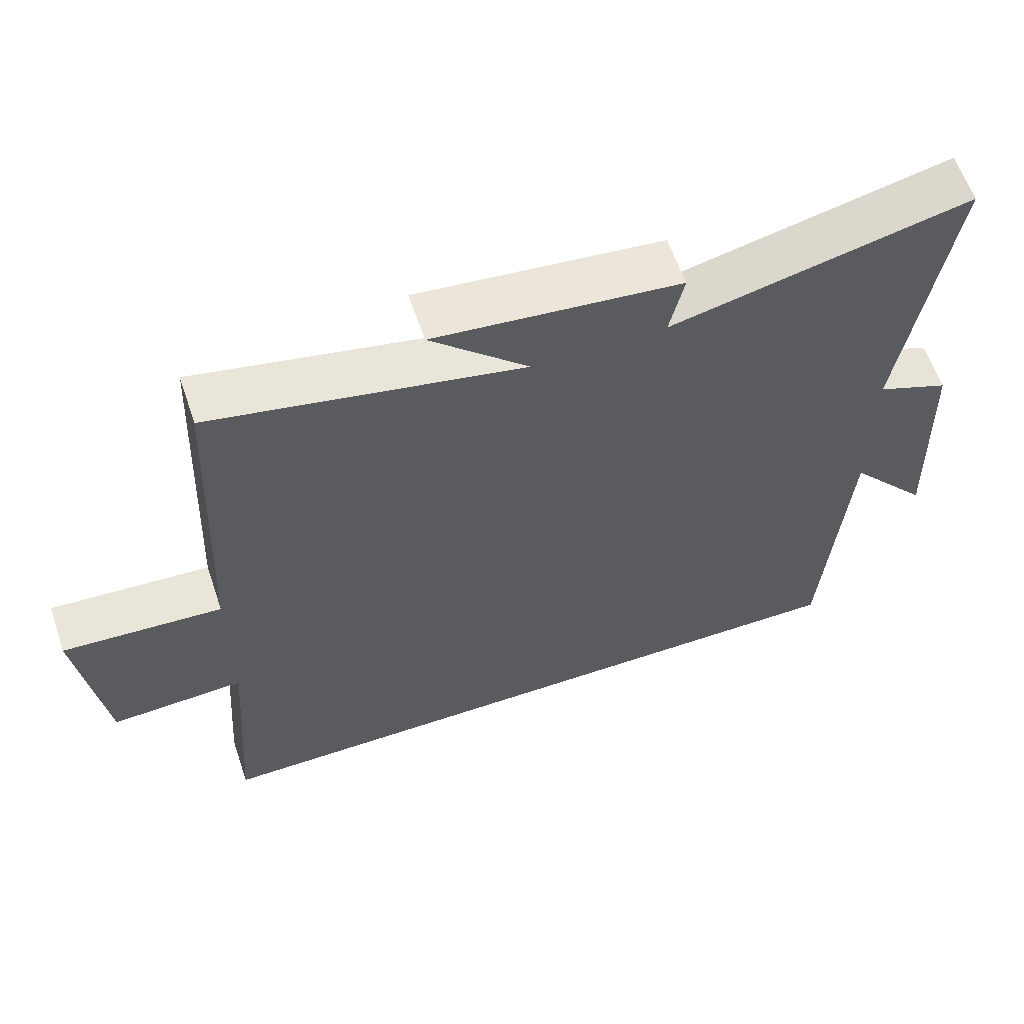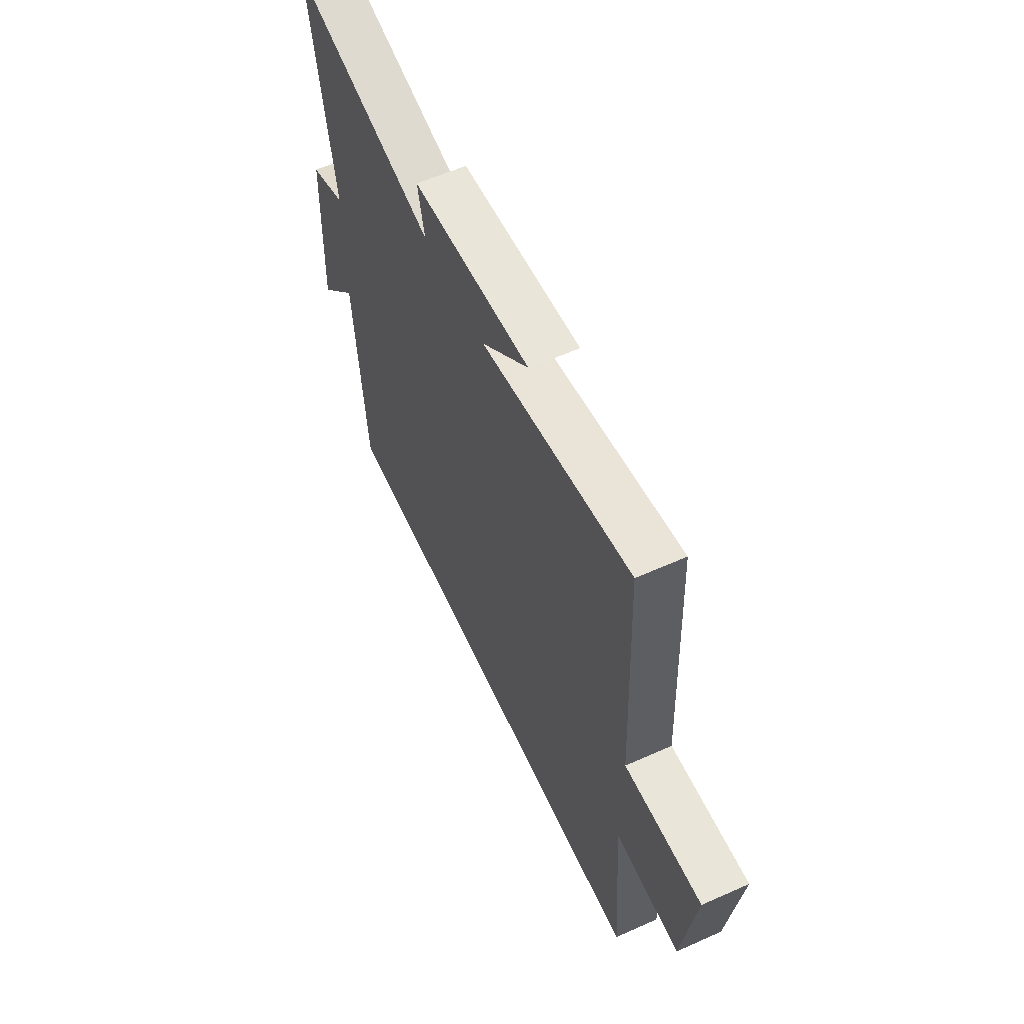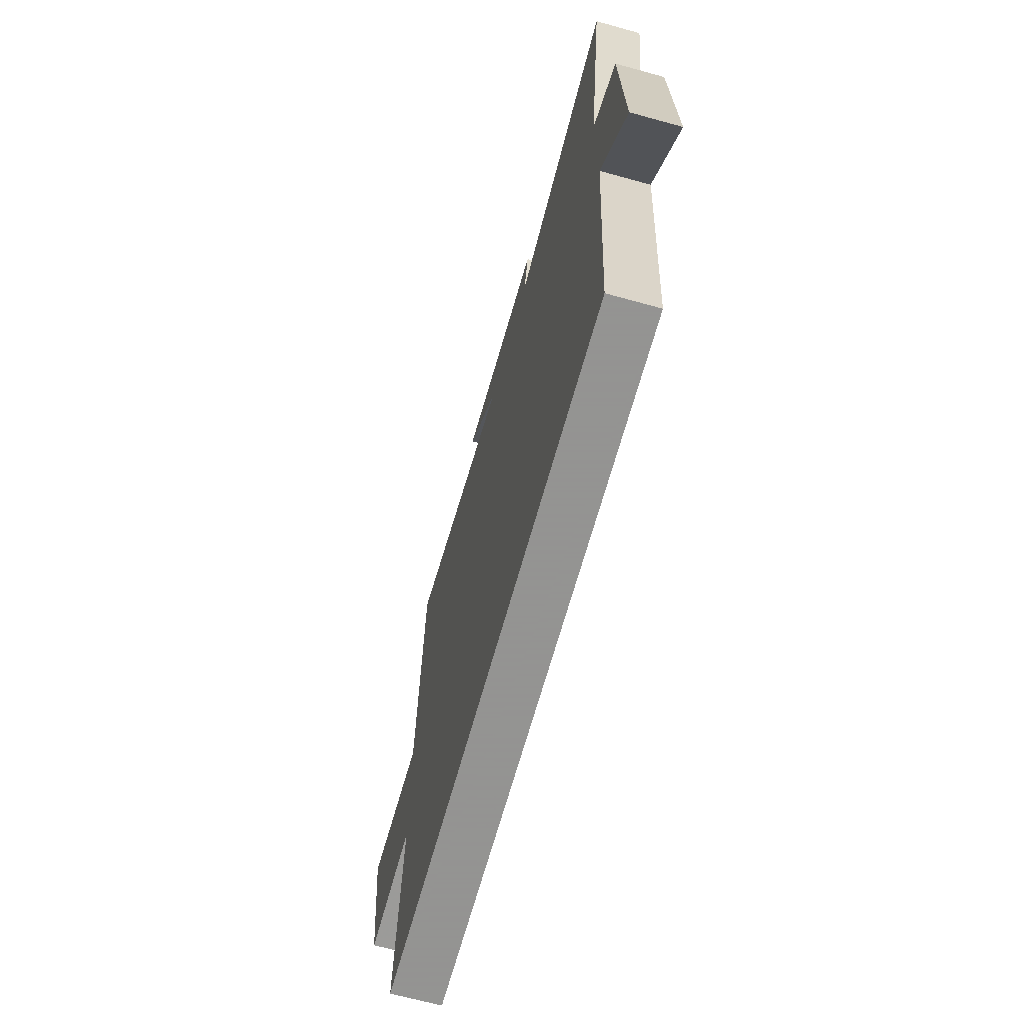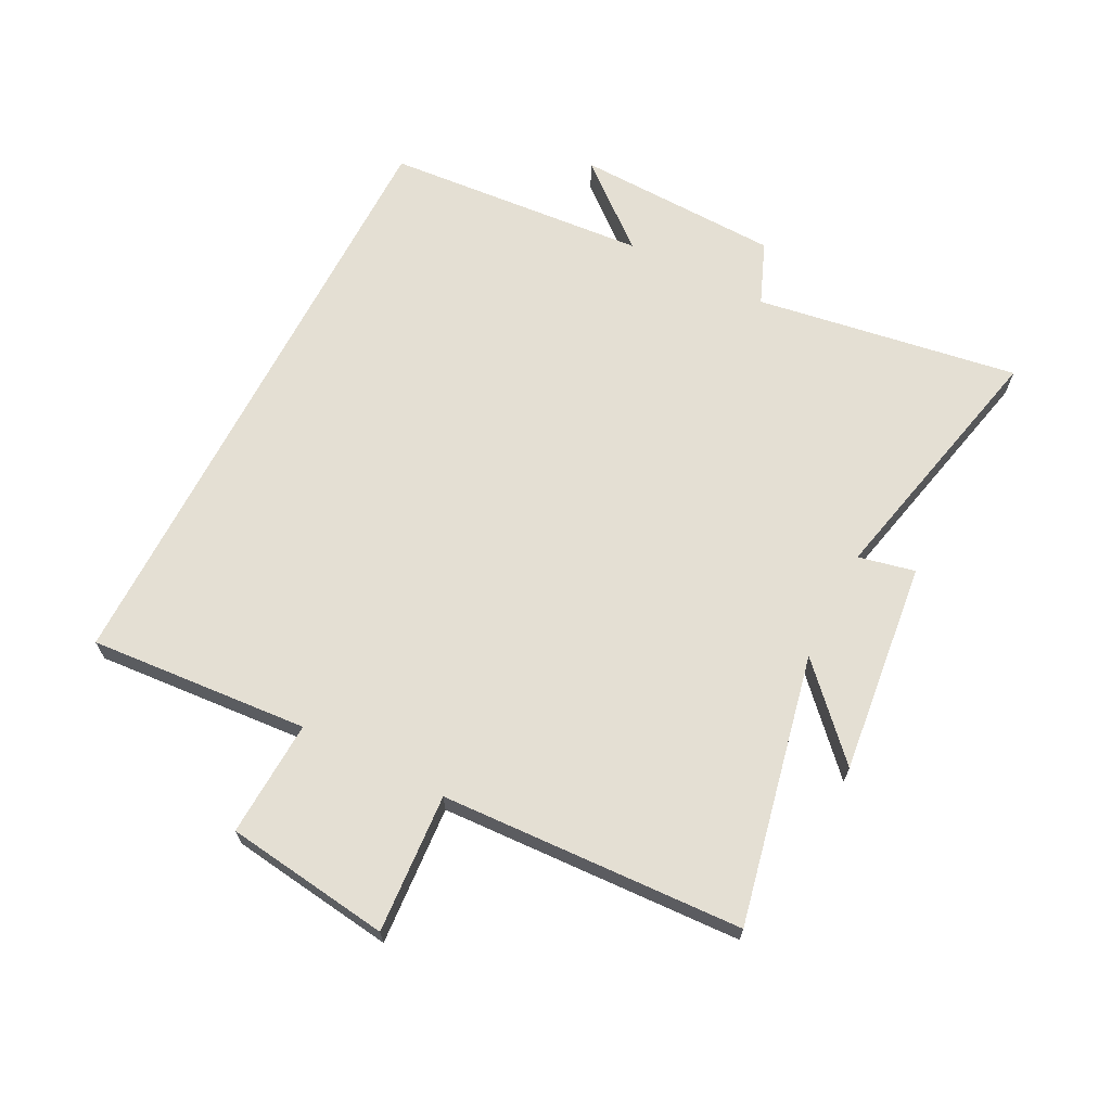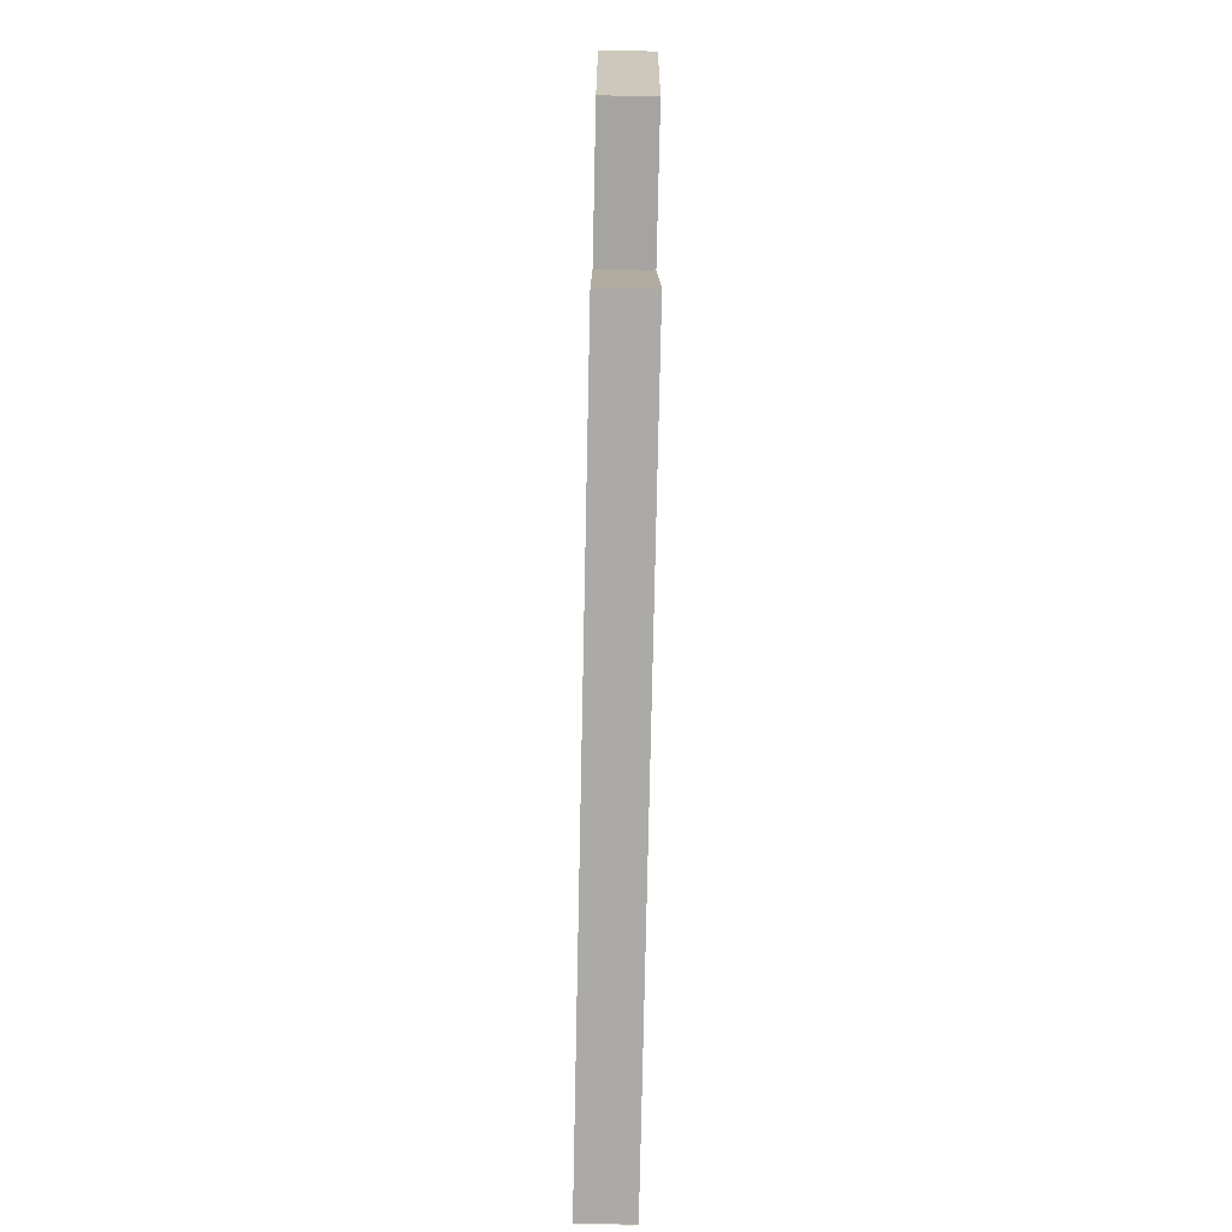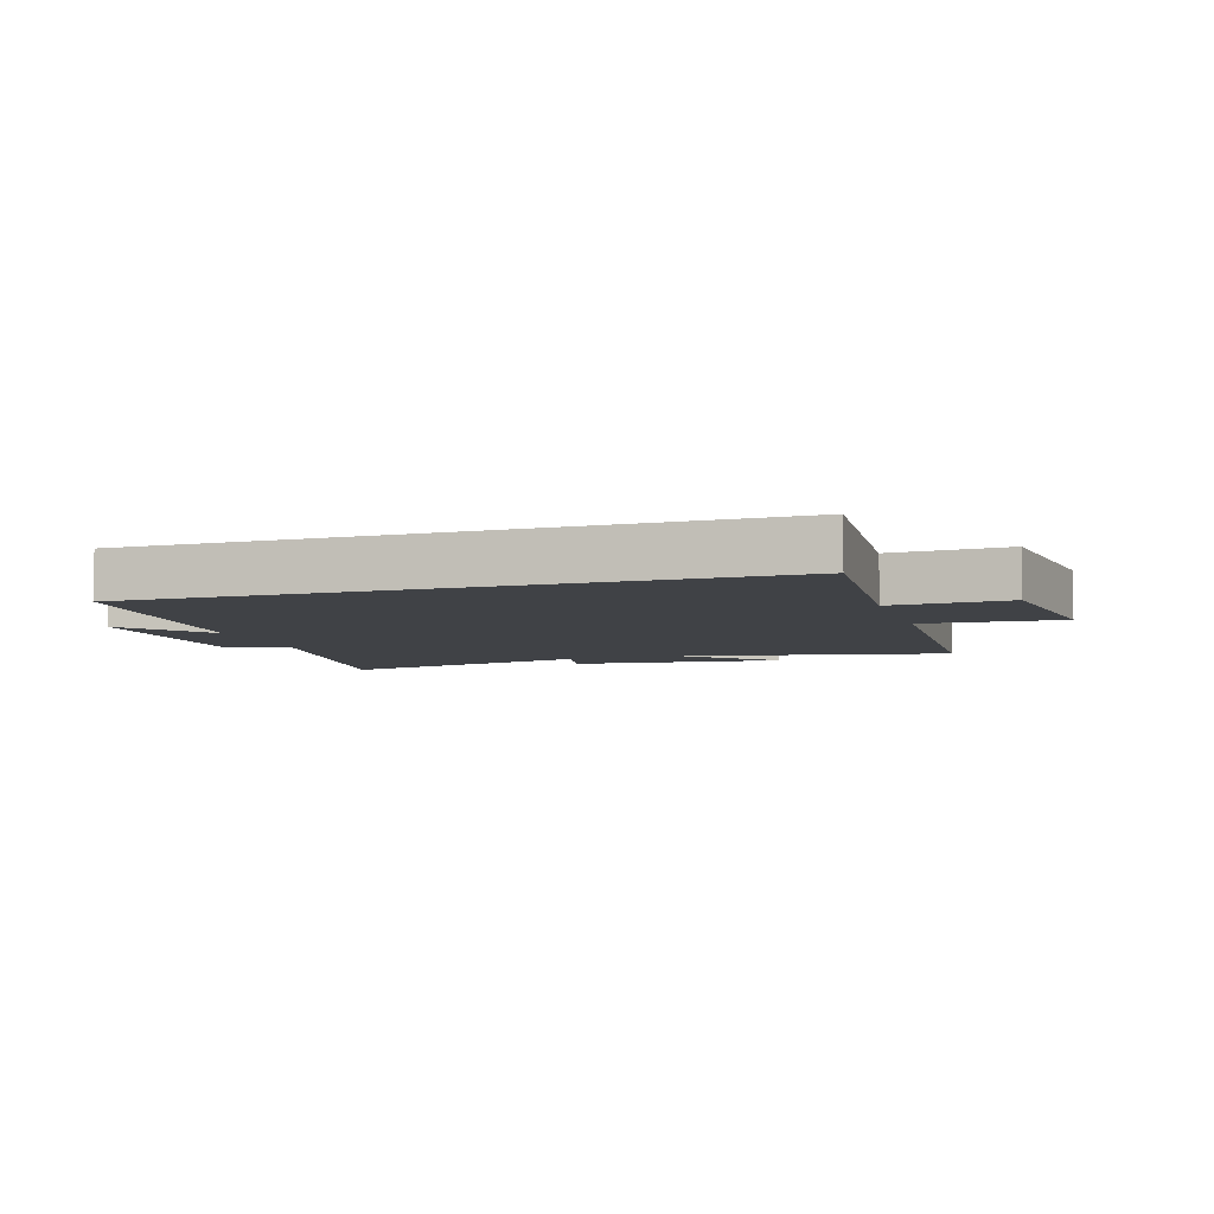
<metadata>
{"format":"obj","ext":"obj","renderer":"f3d","projection":"perspective","resolution":1024,"background":"white","views":[{"elev":60.8,"azim":-18.8,"up":"+Z"},{"elev":59.6,"azim":-114.6,"up":"+Z"},{"elev":-66.9,"azim":74.5,"up":"+Z"},{"elev":66.5,"azim":-63.0,"up":"+Y"},{"elev":-76.0,"azim":-91.2,"up":"+Z"},{"elev":-6.3,"azim":-162.4,"up":"+Y"}]}
</metadata>
<code>
v -0.526 0.07 -0.5
v -0.5 0.07 -0.143
v -0.689 0.07 -0.152
v -0.725 0.07 0.116
v -0.5 0.07 0.101
v -0.478 0.07 0.591
v -0.042 0.07 0.5
v -0.18 0.07 0.63
v 0.166 0.07 0.592
v 0.146 0.07 0.5
v 0.566 0.07 0.596
v 0.5 0.07 0.168
v 0.602 0.07 0.127
v 0.614 0.07 -0.207
v 0.5 0.07 -0.072
v 0.468 0.07 -0.5
v -0.526 0 -0.5
v -0.5 0 -0.143
v -0.689 0 -0.152
v -0.725 0 0.116
v -0.5 0 0.101
v -0.478 0 0.591
v -0.042 0 0.5
v -0.18 0 0.63
v 0.166 0 0.592
v 0.146 0 0.5
v 0.566 0 0.596
v 0.5 0 0.168
v 0.602 0 0.127
v 0.614 0 -0.207
v 0.5 0 -0.072
v 0.468 0 -0.5
f 15 16 1 2
f 12 13 14 15
f 12 15 2 3
f 10 11 12 3
f 7 8 9 10
f 7 10 3
f 5 6 7
f 5 7 3
f 3 4 5
f 18 17 32 31
f 31 30 29 28
f 19 18 31 28
f 19 28 27 26
f 26 25 24 23
f 19 26 23
f 23 22 21
f 19 23 21
f 21 20 19
f 1 17 18 2
f 2 18 19 3
f 3 19 20 4
f 4 20 21 5
f 5 21 22 6
f 6 22 23 7
f 7 23 24 8
f 8 24 25 9
f 9 25 26 10
f 10 26 27 11
f 11 27 28 12
f 12 28 29 13
f 13 29 30 14
f 14 30 31 15
f 15 31 32 16
f 16 32 17 1

</code>
